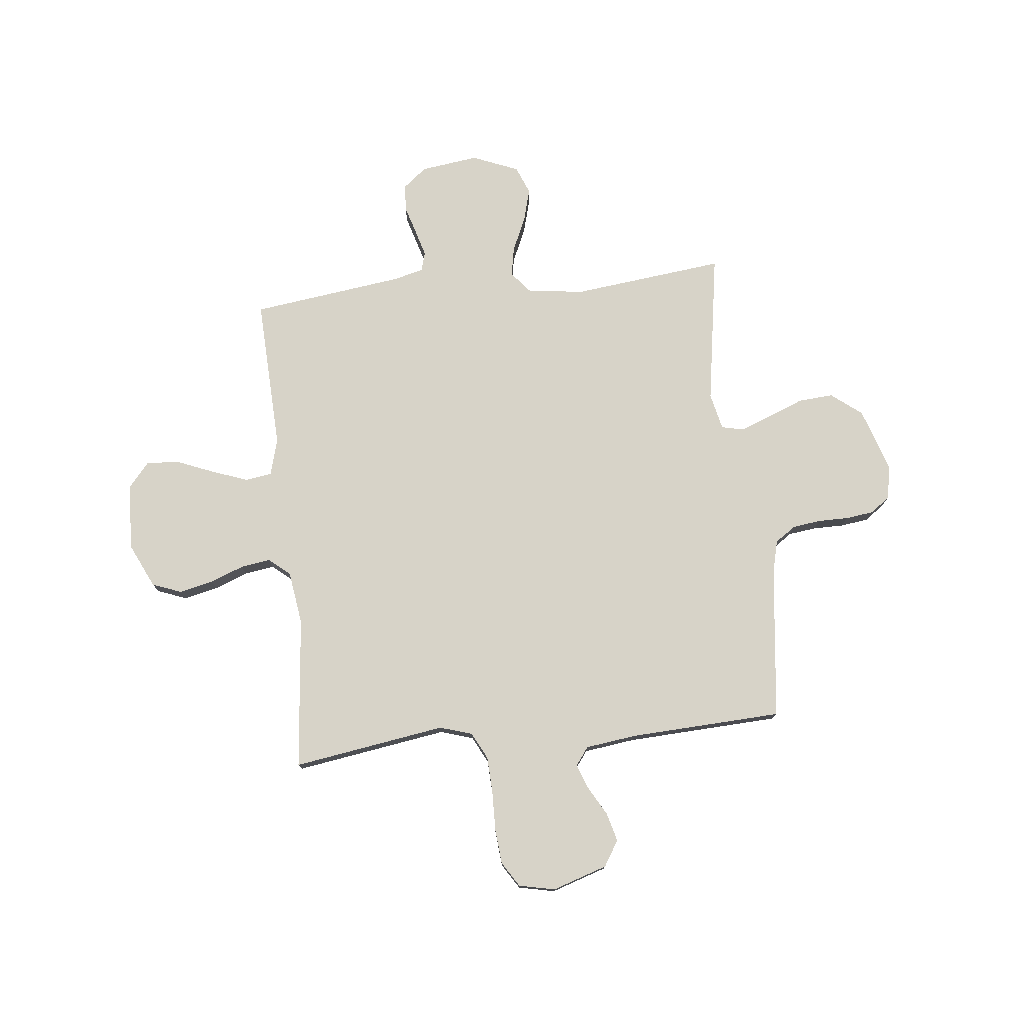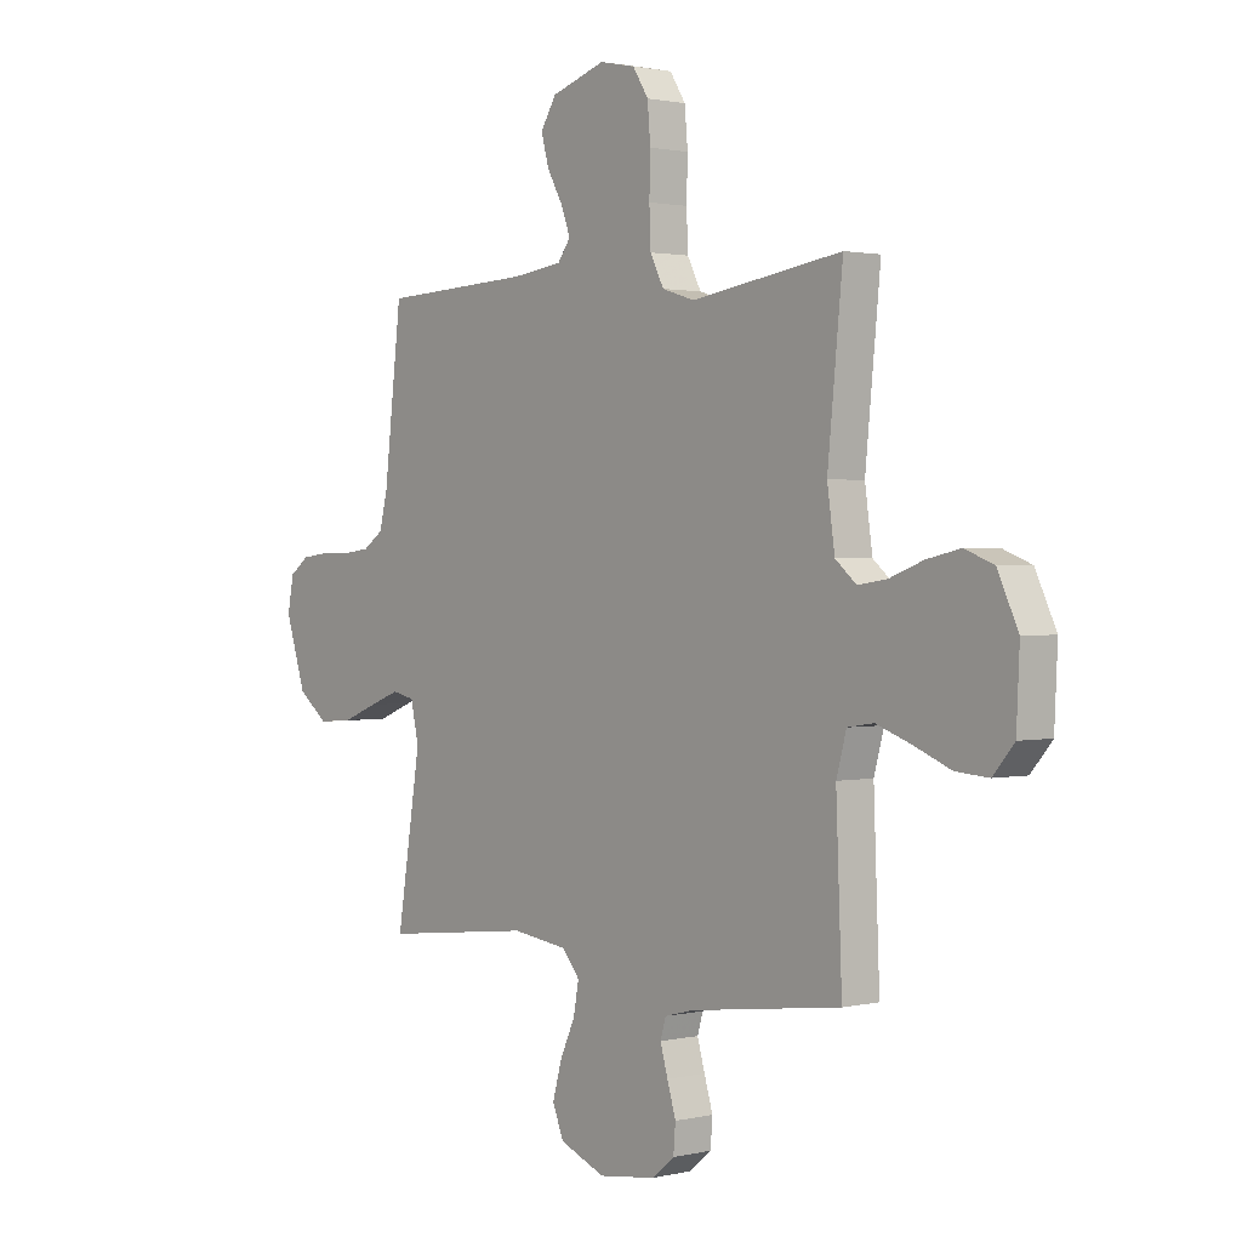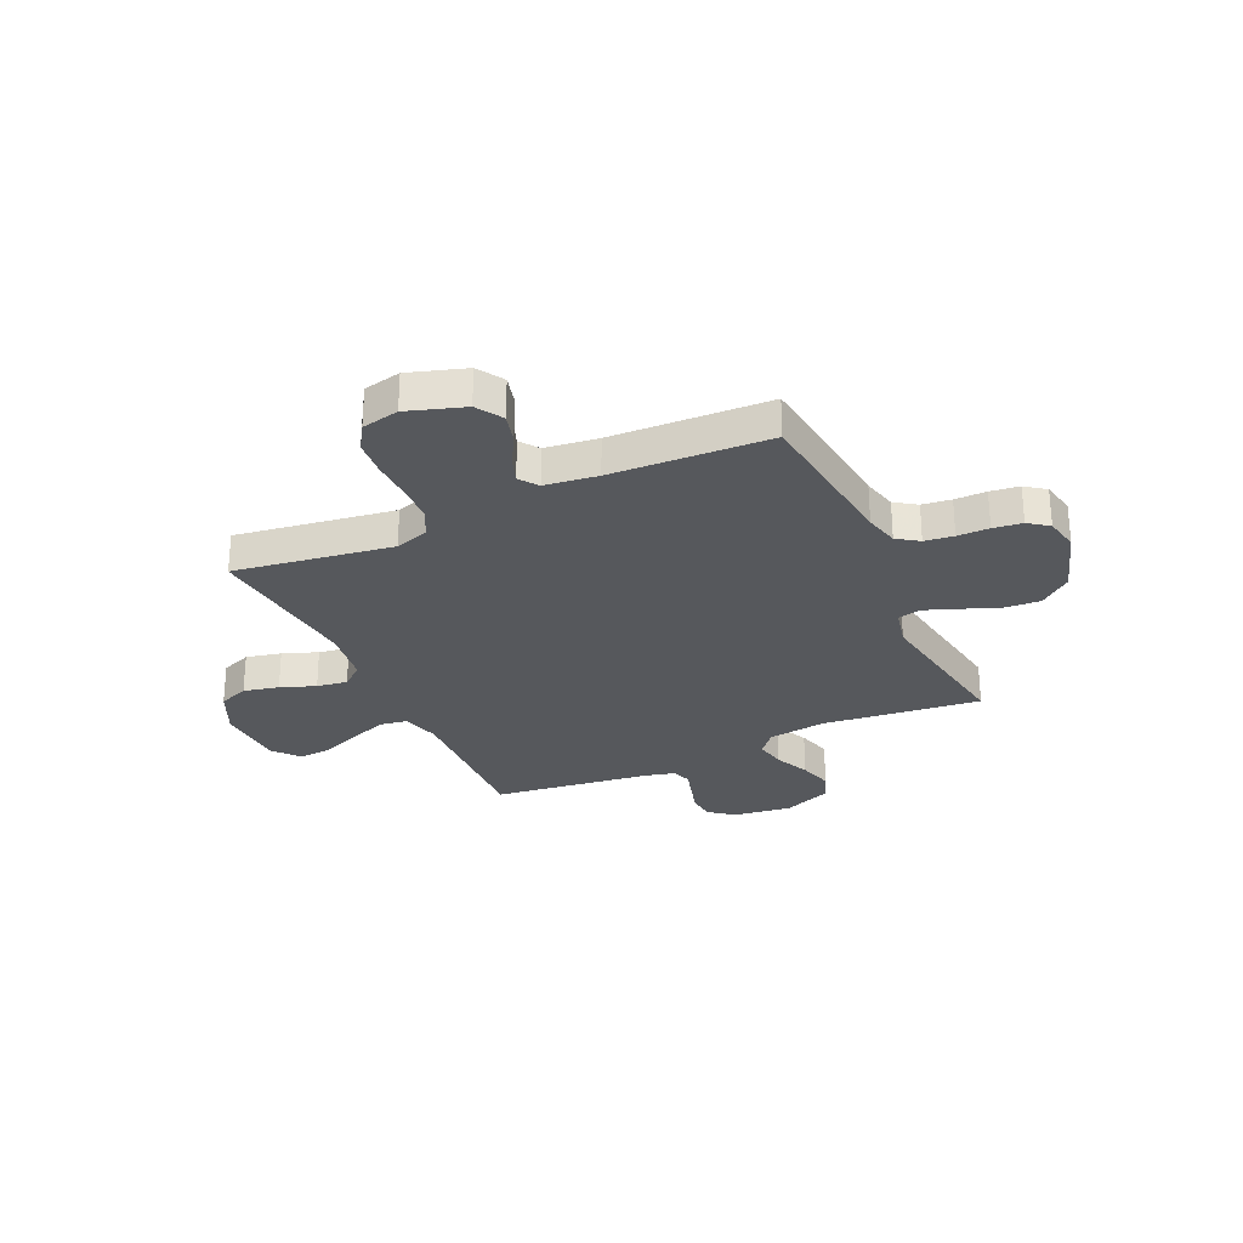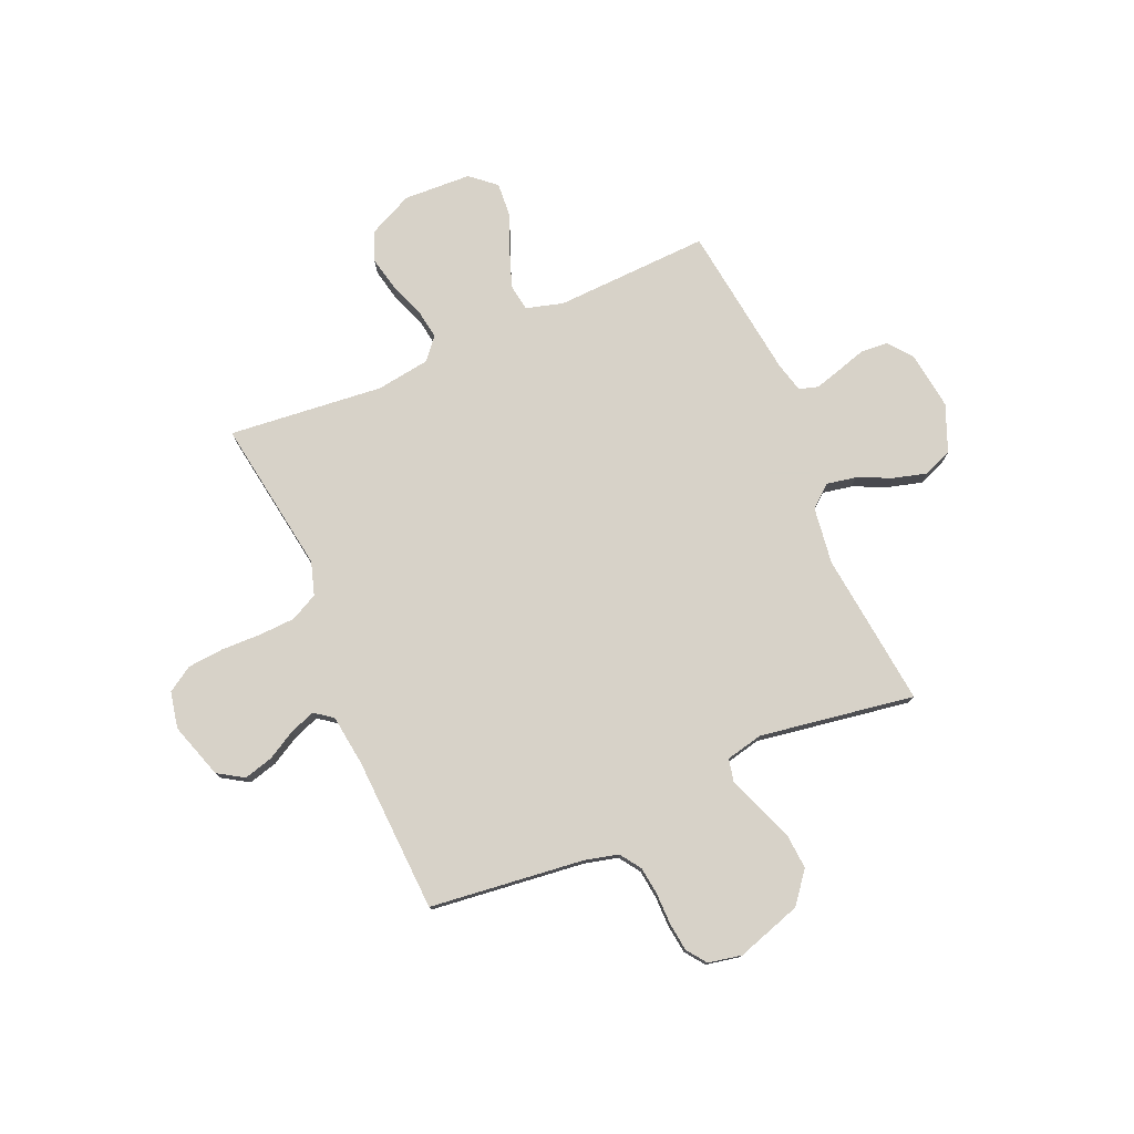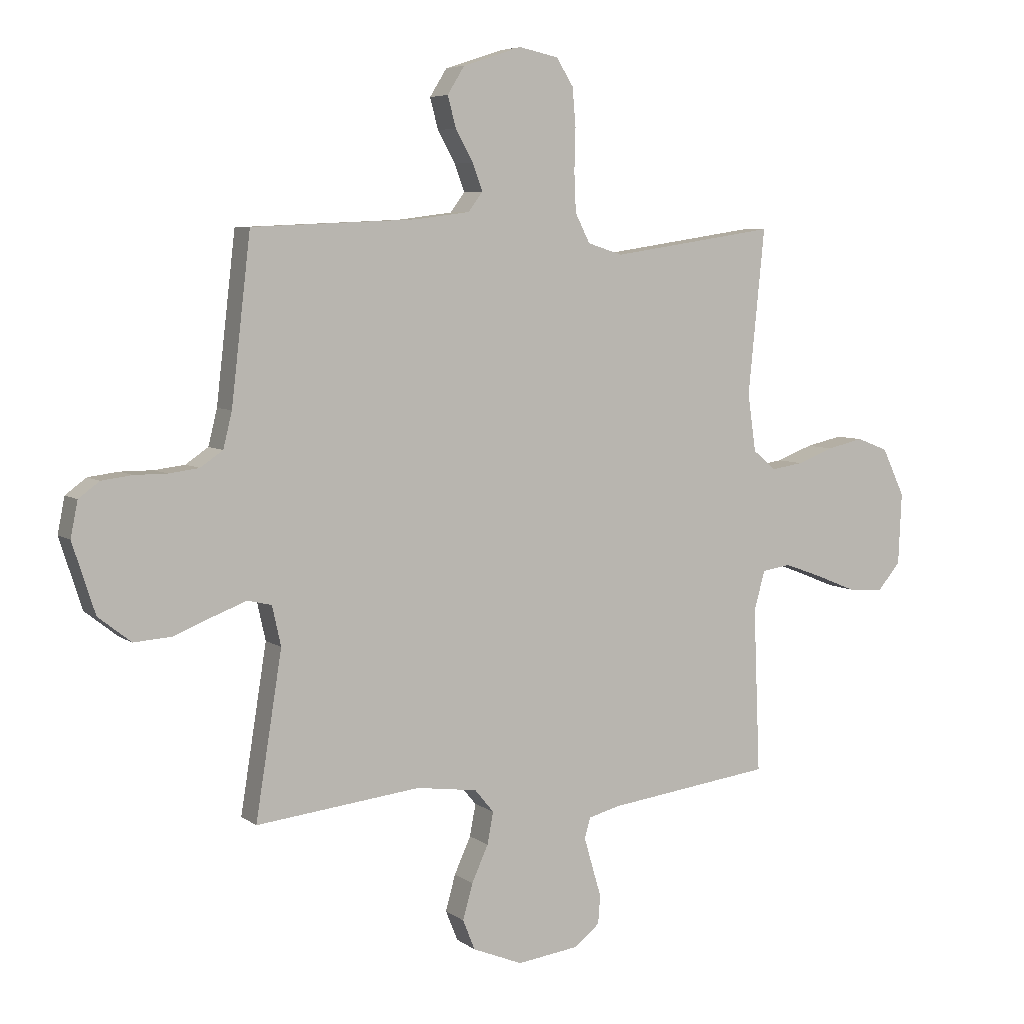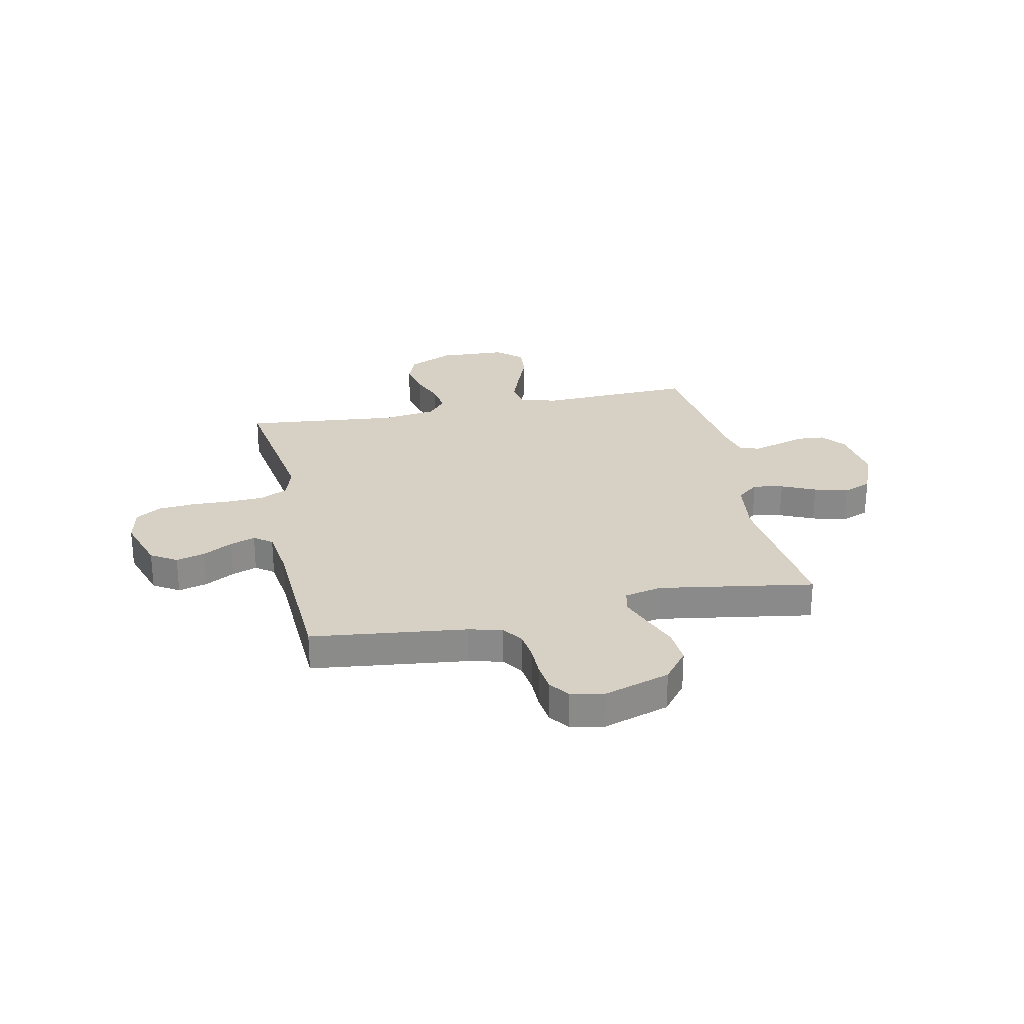
<metadata>
{"format":"obj","ext":"obj","renderer":"f3d","projection":"perspective","resolution":1024,"background":"white","views":[{"elev":76.6,"azim":-6.1,"up":"+Y"},{"elev":1.4,"azim":-129.9,"up":"+Z"},{"elev":-28.3,"azim":24.8,"up":"+Y"},{"elev":77.4,"azim":66.6,"up":"+Y"},{"elev":6.0,"azim":152.8,"up":"+Z"},{"elev":26.7,"azim":78.2,"up":"+Y"}]}
</metadata>
<code>
v 0.5 0.07 -0.5
v 0.2 0.07 -0.466
v 0.089 0.07 -0.481
v 0.054 0.07 -0.523
v 0.065 0.07 -0.581
v 0.095 0.07 -0.647
v 0.113 0.07 -0.712
v 0.091 0.07 -0.767
v 0 0.07 -0.804
v -0.113 0.07 -0.789
v -0.159 0.07 -0.752
v -0.163 0.07 -0.7
v -0.146 0.07 -0.643
v -0.131 0.07 -0.591
v -0.142 0.07 -0.554
v -0.2 0.07 -0.539
v -0.5 0.07 -0.5
v -0.488 0.07 -0.2
v -0.508 0.07 -0.128
v -0.56 0.07 -0.12
v -0.629 0.07 -0.145
v -0.703 0.07 -0.175
v -0.768 0.07 -0.18
v -0.81 0.07 -0.131
v -0.816 0.07 0
v -0.775 0.07 0.087
v -0.718 0.07 0.109
v -0.651 0.07 0.094
v -0.585 0.07 0.069
v -0.527 0.07 0.06
v -0.485 0.07 0.095
v -0.47 0.07 0.2
v -0.5 0.07 0.5
v -0.2 0.07 0.454
v -0.136 0.07 0.474
v -0.109 0.07 0.527
v -0.106 0.07 0.598
v -0.108 0.07 0.675
v -0.102 0.07 0.745
v -0.071 0.07 0.794
v 0 0.07 0.809
v 0.108 0.07 0.774
v 0.139 0.07 0.724
v 0.124 0.07 0.668
v 0.092 0.07 0.611
v 0.074 0.07 0.562
v 0.1 0.07 0.527
v 0.2 0.07 0.514
v 0.5 0.07 0.5
v 0.535 0.07 0.2
v 0.551 0.07 0.135
v 0.592 0.07 0.107
v 0.647 0.07 0.1
v 0.707 0.07 0.1
v 0.762 0.07 0.093
v 0.8 0.07 0.065
v 0.813 0.07 0
v 0.772 0.07 -0.127
v 0.712 0.07 -0.174
v 0.643 0.07 -0.169
v 0.573 0.07 -0.141
v 0.512 0.07 -0.118
v 0.468 0.07 -0.128
v 0.452 0.07 -0.2
v 0.5 0 -0.5
v 0.2 0 -0.466
v 0.089 0 -0.481
v 0.054 0 -0.523
v 0.065 0 -0.581
v 0.095 0 -0.647
v 0.113 0 -0.712
v 0.091 0 -0.767
v 0 0 -0.804
v -0.113 0 -0.789
v -0.159 0 -0.752
v -0.163 0 -0.7
v -0.146 0 -0.643
v -0.131 0 -0.591
v -0.142 0 -0.554
v -0.2 0 -0.539
v -0.5 0 -0.5
v -0.488 0 -0.2
v -0.508 0 -0.128
v -0.56 0 -0.12
v -0.629 0 -0.145
v -0.703 0 -0.175
v -0.768 0 -0.18
v -0.81 0 -0.131
v -0.816 0 0
v -0.775 0 0.087
v -0.718 0 0.109
v -0.651 0 0.094
v -0.585 0 0.069
v -0.527 0 0.06
v -0.485 0 0.095
v -0.47 0 0.2
v -0.5 0 0.5
v -0.2 0 0.454
v -0.136 0 0.474
v -0.109 0 0.527
v -0.106 0 0.598
v -0.108 0 0.675
v -0.102 0 0.745
v -0.071 0 0.794
v 0 0 0.809
v 0.108 0 0.774
v 0.139 0 0.724
v 0.124 0 0.668
v 0.092 0 0.611
v 0.074 0 0.562
v 0.1 0 0.527
v 0.2 0 0.514
v 0.5 0 0.5
v 0.535 0 0.2
v 0.551 0 0.135
v 0.592 0 0.107
v 0.647 0 0.1
v 0.707 0 0.1
v 0.762 0 0.093
v 0.8 0 0.065
v 0.813 0 0
v 0.772 0 -0.127
v 0.712 0 -0.174
v 0.643 0 -0.169
v 0.573 0 -0.141
v 0.512 0 -0.118
v 0.468 0 -0.128
v 0.452 0 -0.2
f 58 59 60 61
f 58 61 62
f 57 58 62
f 56 57 62 63
f 53 54 55 56
f 52 53 56 63
f 48 49 50
f 47 48 50 51
f 42 43 44 45
f 42 45 46
f 41 42 46
f 40 41 46
f 37 38 39 40
f 36 37 40 46
f 35 36 46 47
f 32 33 34
f 31 32 34 35
f 26 27 28 29
f 26 29 30
f 25 26 30
f 24 25 30
f 21 22 23 24
f 20 21 24 30
f 19 20 30 31
f 16 17 18
f 15 16 18 19
f 10 11 12 13
f 10 13 14
f 9 10 14
f 8 9 14 15
f 5 6 7 8
f 4 5 8 15
f 64 1 2
f 63 64 2 3
f 51 52 63 3
f 31 35 47 51
f 15 19 31 51
f 3 4 15 51
f 125 124 123 122
f 126 125 122
f 126 122 121
f 127 126 121 120
f 120 119 118 117
f 127 120 117 116
f 114 113 112
f 115 114 112 111
f 109 108 107 106
f 110 109 106
f 110 106 105
f 110 105 104
f 104 103 102 101
f 110 104 101 100
f 111 110 100 99
f 98 97 96
f 99 98 96 95
f 93 92 91 90
f 94 93 90
f 94 90 89
f 94 89 88
f 88 87 86 85
f 94 88 85 84
f 95 94 84 83
f 82 81 80
f 83 82 80 79
f 77 76 75 74
f 78 77 74
f 78 74 73
f 79 78 73 72
f 72 71 70 69
f 79 72 69 68
f 66 65 128
f 67 66 128 127
f 67 127 116 115
f 115 111 99 95
f 115 95 83 79
f 115 79 68 67
f 1 65 66 2
f 2 66 67 3
f 3 67 68 4
f 4 68 69 5
f 5 69 70 6
f 6 70 71 7
f 7 71 72 8
f 8 72 73 9
f 9 73 74 10
f 10 74 75 11
f 11 75 76 12
f 12 76 77 13
f 13 77 78 14
f 14 78 79 15
f 15 79 80 16
f 16 80 81 17
f 17 81 82 18
f 18 82 83 19
f 19 83 84 20
f 20 84 85 21
f 21 85 86 22
f 22 86 87 23
f 23 87 88 24
f 24 88 89 25
f 25 89 90 26
f 26 90 91 27
f 27 91 92 28
f 28 92 93 29
f 29 93 94 30
f 30 94 95 31
f 31 95 96 32
f 32 96 97 33
f 33 97 98 34
f 34 98 99 35
f 35 99 100 36
f 36 100 101 37
f 37 101 102 38
f 38 102 103 39
f 39 103 104 40
f 40 104 105 41
f 41 105 106 42
f 42 106 107 43
f 43 107 108 44
f 44 108 109 45
f 45 109 110 46
f 46 110 111 47
f 47 111 112 48
f 48 112 113 49
f 49 113 114 50
f 50 114 115 51
f 51 115 116 52
f 52 116 117 53
f 53 117 118 54
f 54 118 119 55
f 55 119 120 56
f 56 120 121 57
f 57 121 122 58
f 58 122 123 59
f 59 123 124 60
f 60 124 125 61
f 61 125 126 62
f 62 126 127 63
f 63 127 128 64
f 64 128 65 1

</code>
